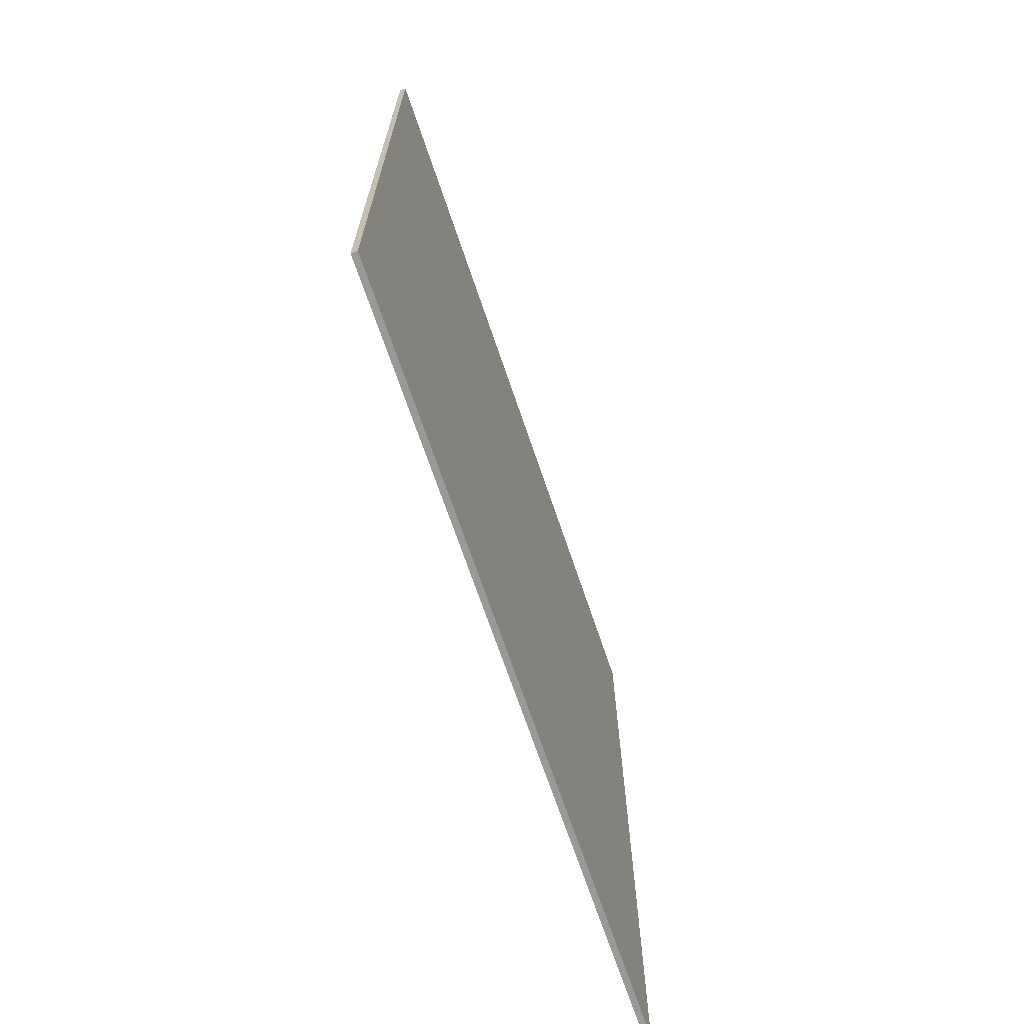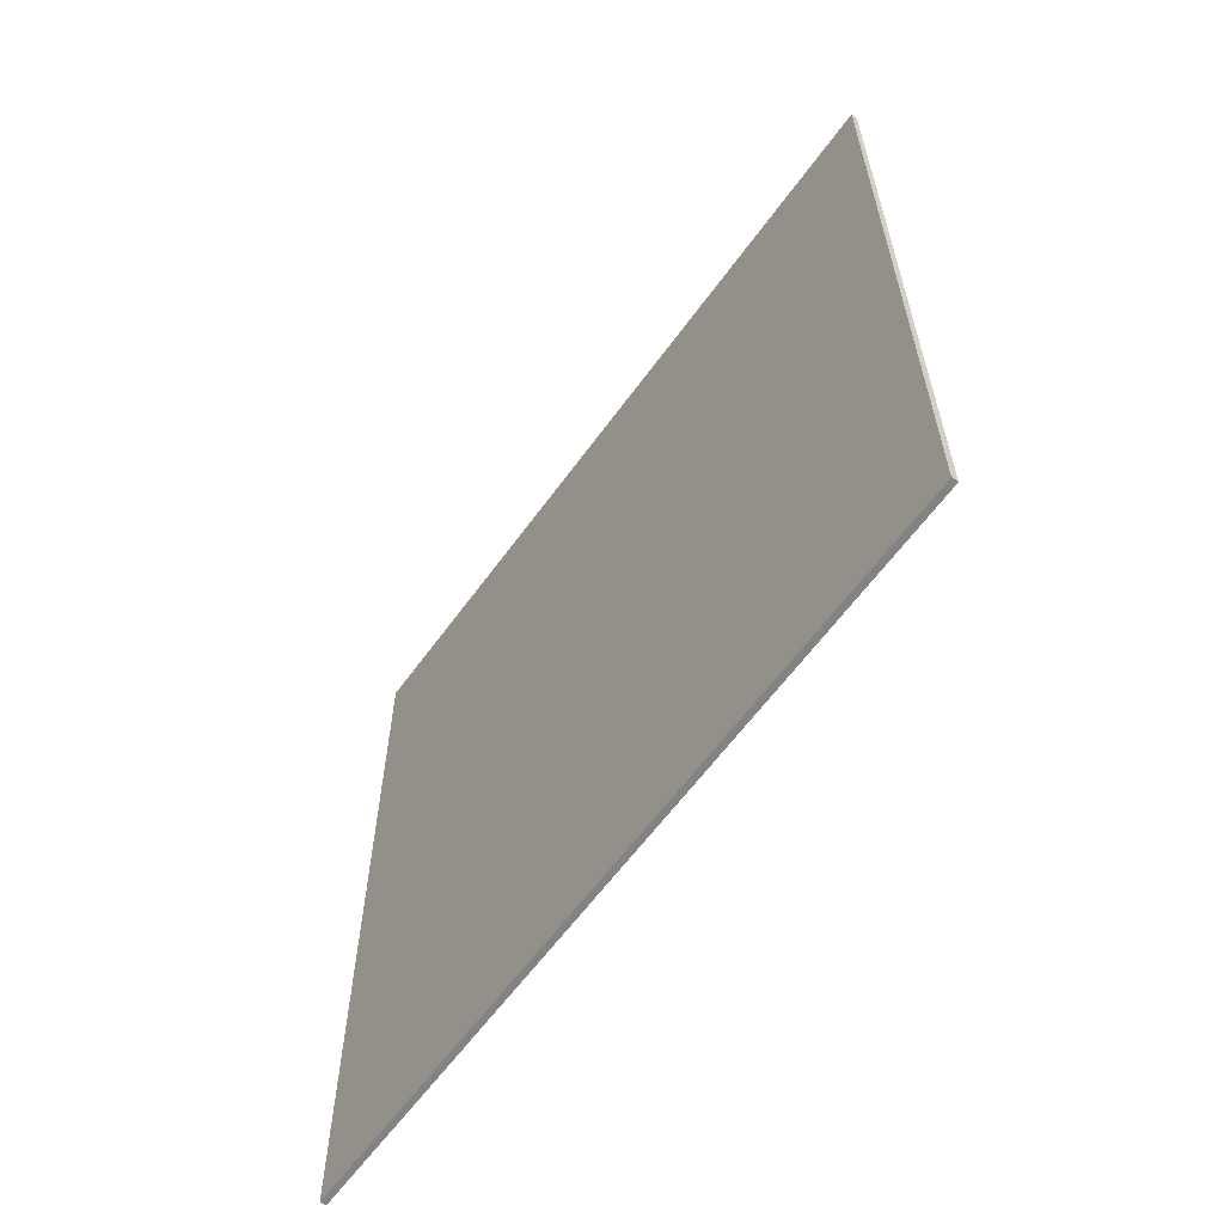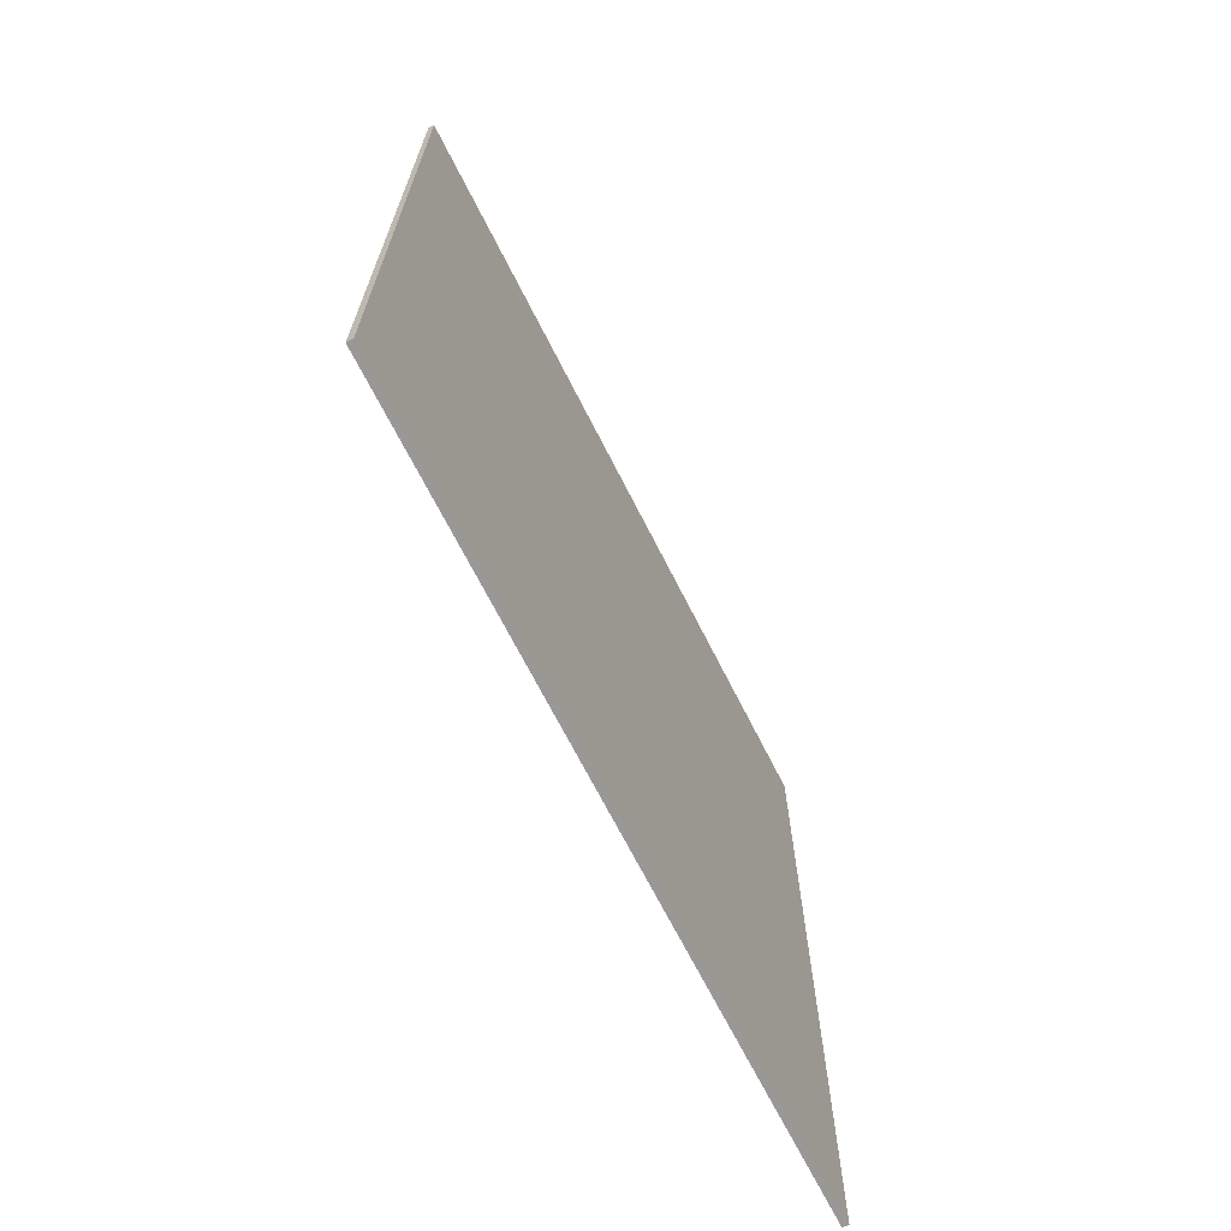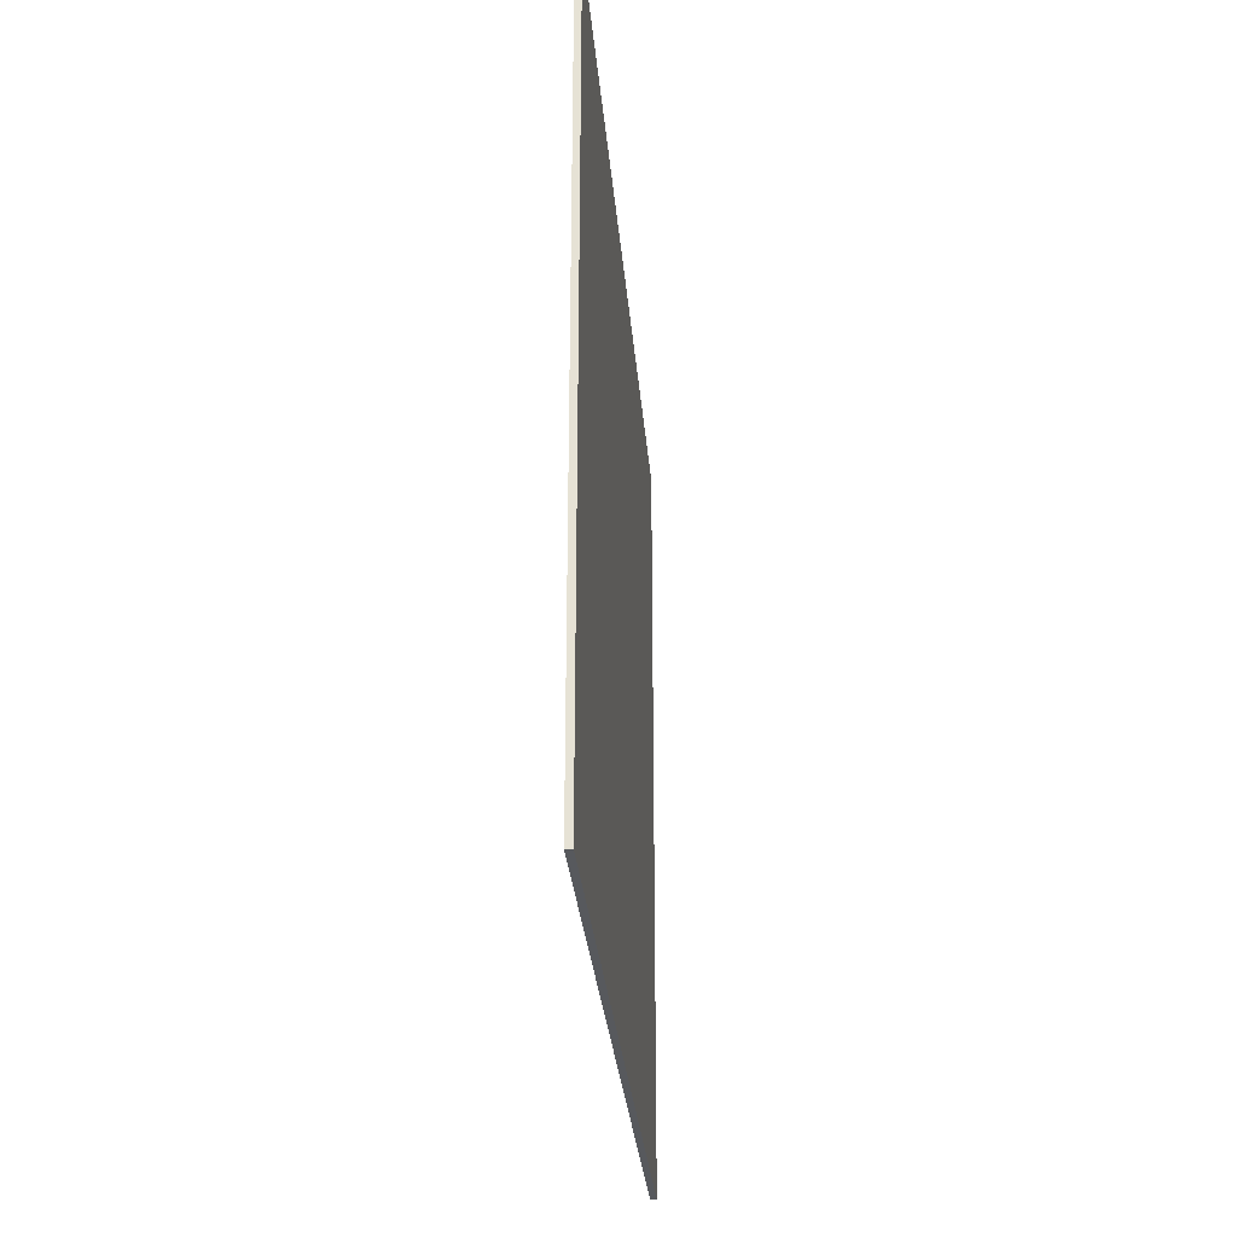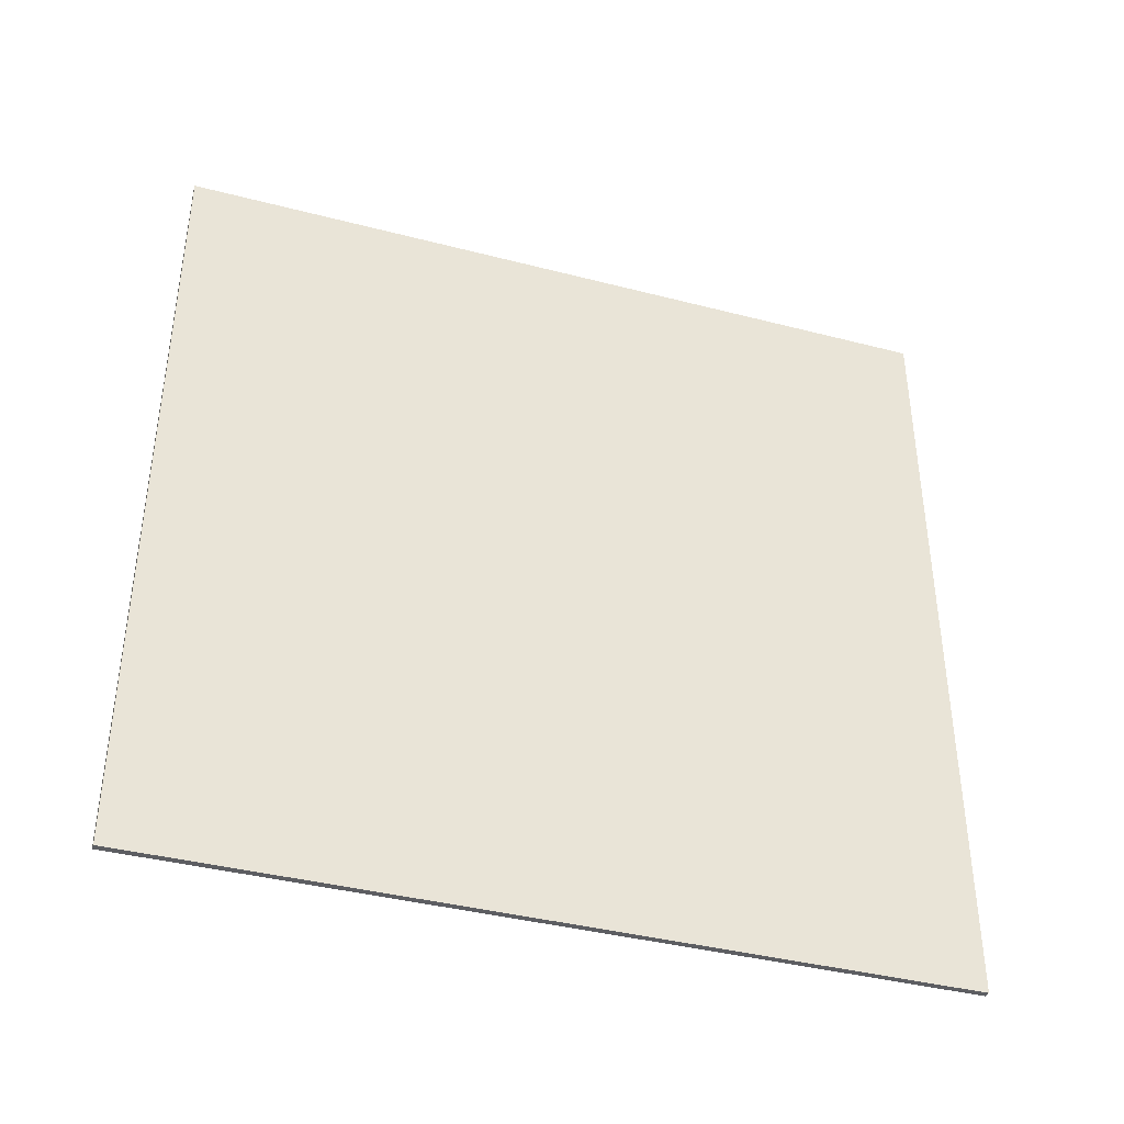
<metadata>
{"format":"obj","ext":"obj","renderer":"f3d","projection":"perspective","resolution":1024,"background":"white","views":[{"elev":-69.1,"azim":18.7,"up":"+Z"},{"elev":-61.0,"azim":144.3,"up":"+Y"},{"elev":-68.6,"azim":-153.2,"up":"+Y"},{"elev":-29.5,"azim":-175.3,"up":"+Z"},{"elev":-39.4,"azim":-107.9,"up":"+Z"}]}
</metadata>
<code>
o
v 0 2 0
v 0 2 -12.6
v 0 14.6 0
v 0 14.6 -12.6
v 0.1 2 0
v 0.1 2 -12.6
v 0.1 14.6 0
v 0.1 14.6 -12.6
v 0 2 0
v 0 14.6 0
v 0.1 2 0
v 0.1 14.6 0
v 0 2 -12.6
v 0 14.6 -12.6
v 0.1 2 -12.6
v 0.1 14.6 -12.6
v 0 2 0
v 0.1 2 0
v 0 2 -12.6
v 0.1 2 -12.6
v 0 14.6 0
v 0.1 14.6 0
v 0 14.6 -12.6
v 0.1 14.6 -12.6
f 3 2 1
f 4 2 3
f 5 6 7
f 7 6 8
f 11 10 9
f 12 10 11
f 13 14 15
f 15 14 16
f 19 18 17
f 20 18 19
f 21 22 23
f 23 22 24

</code>
